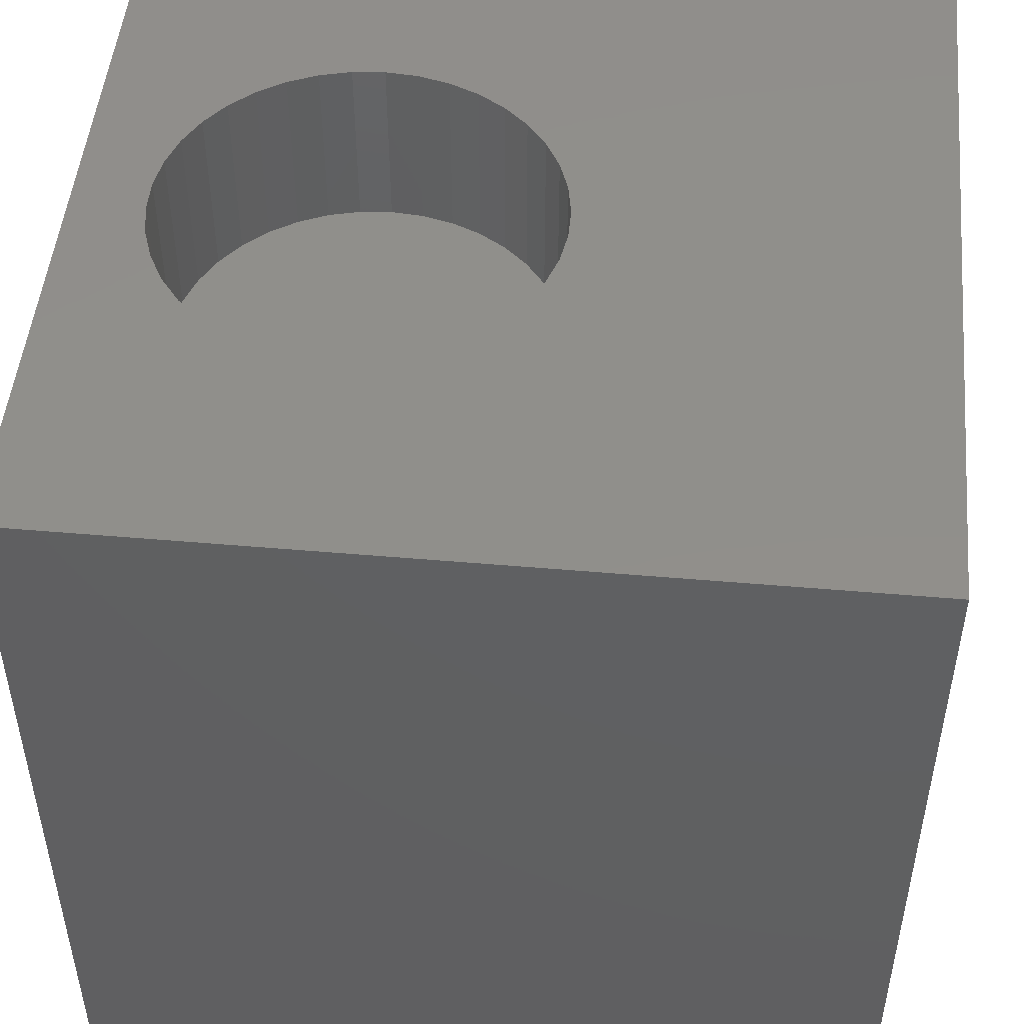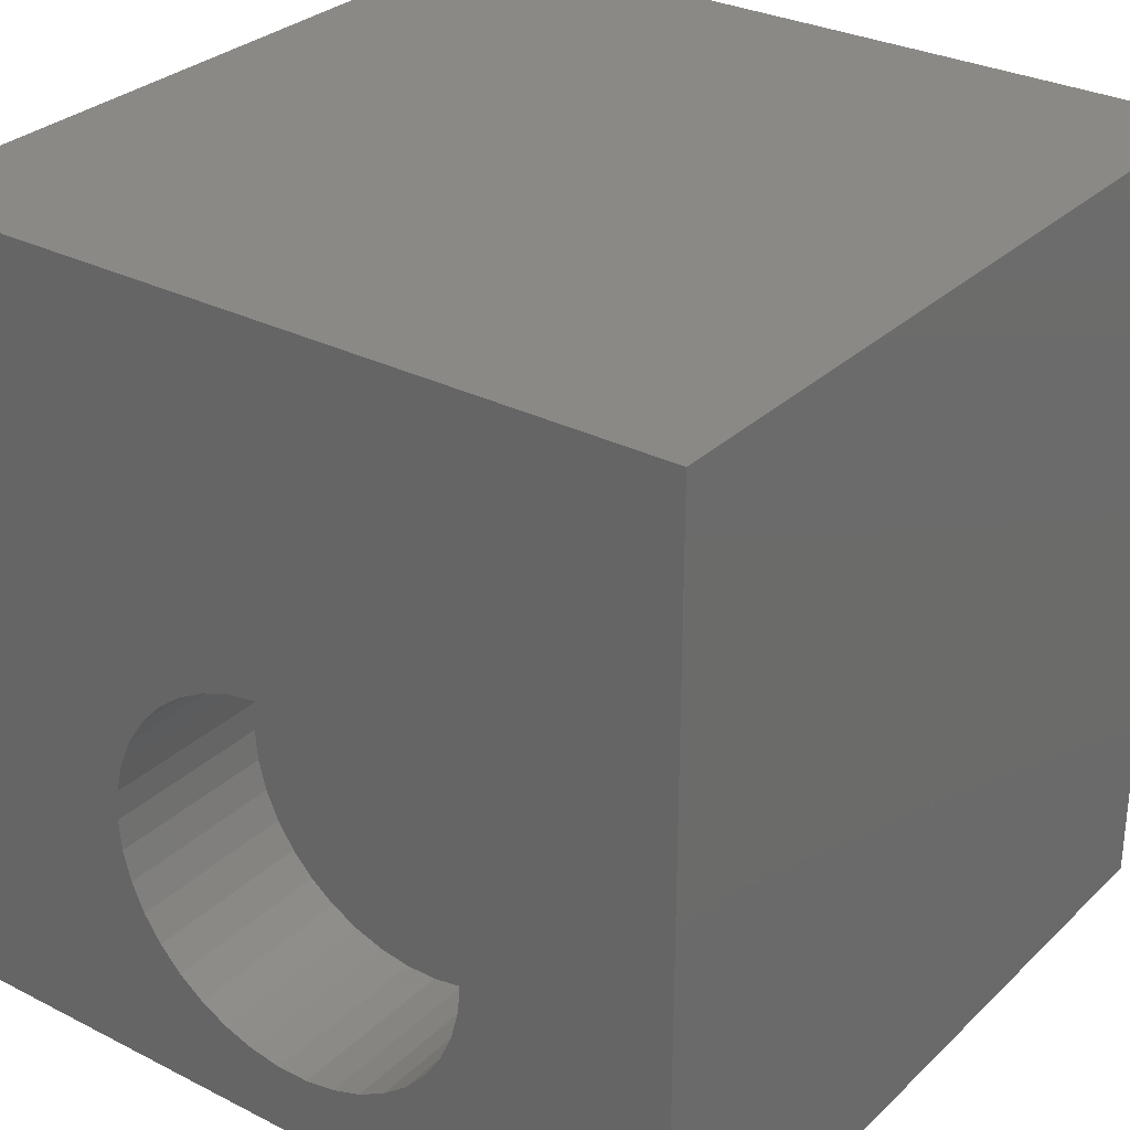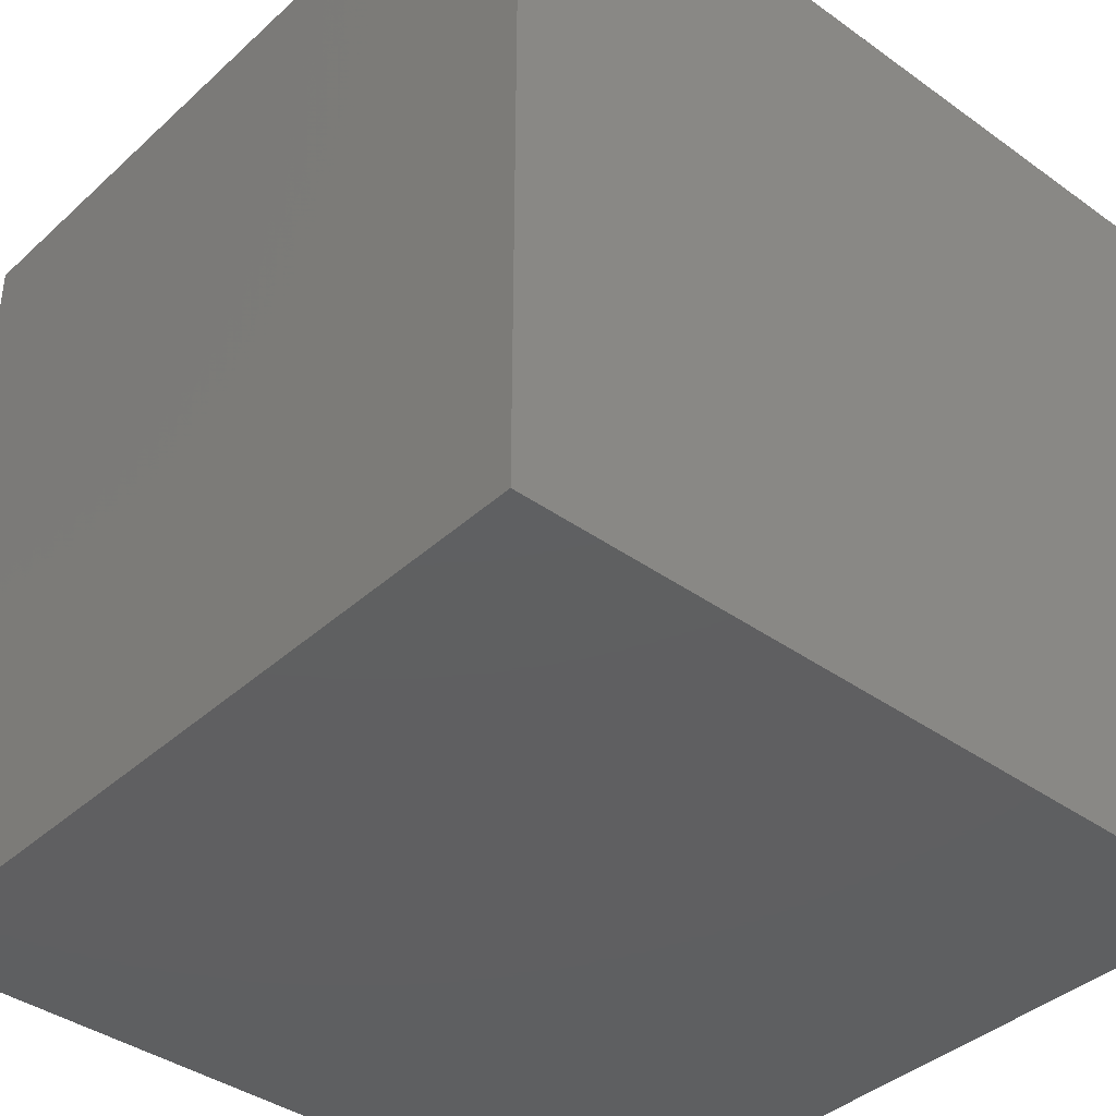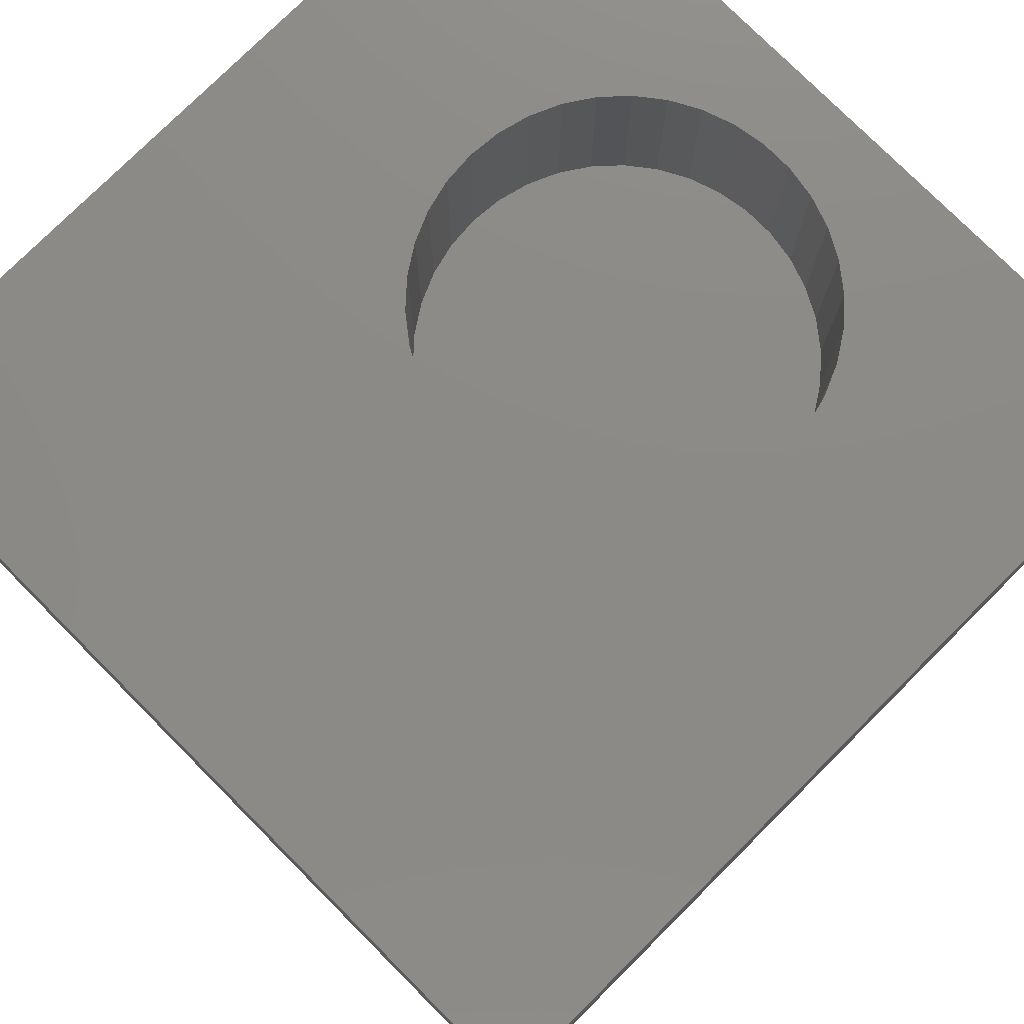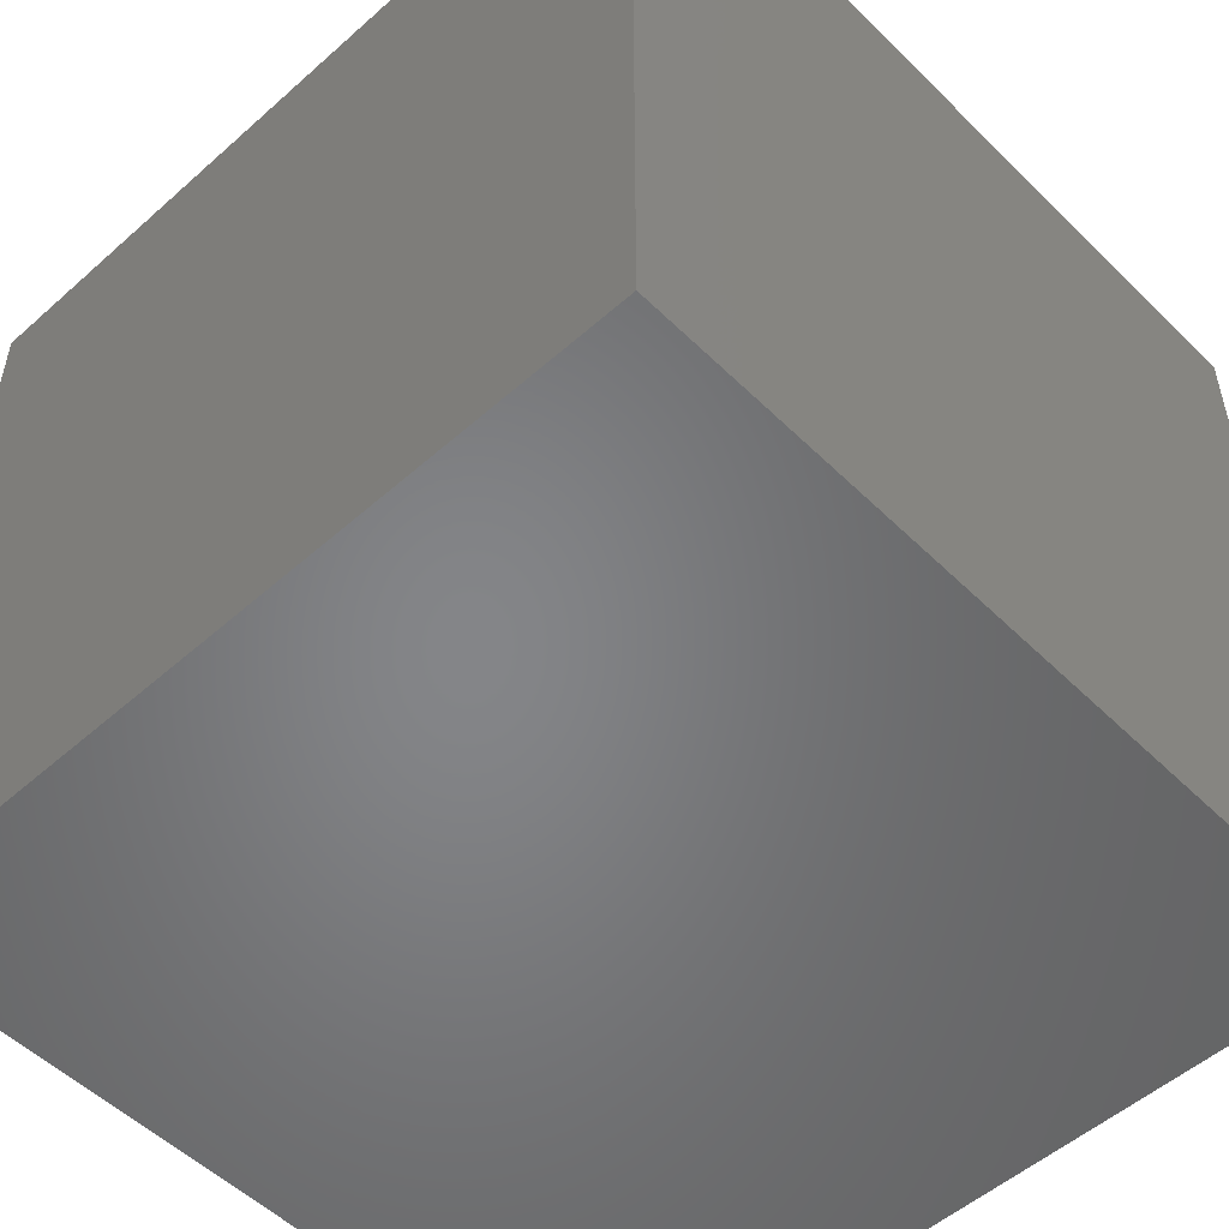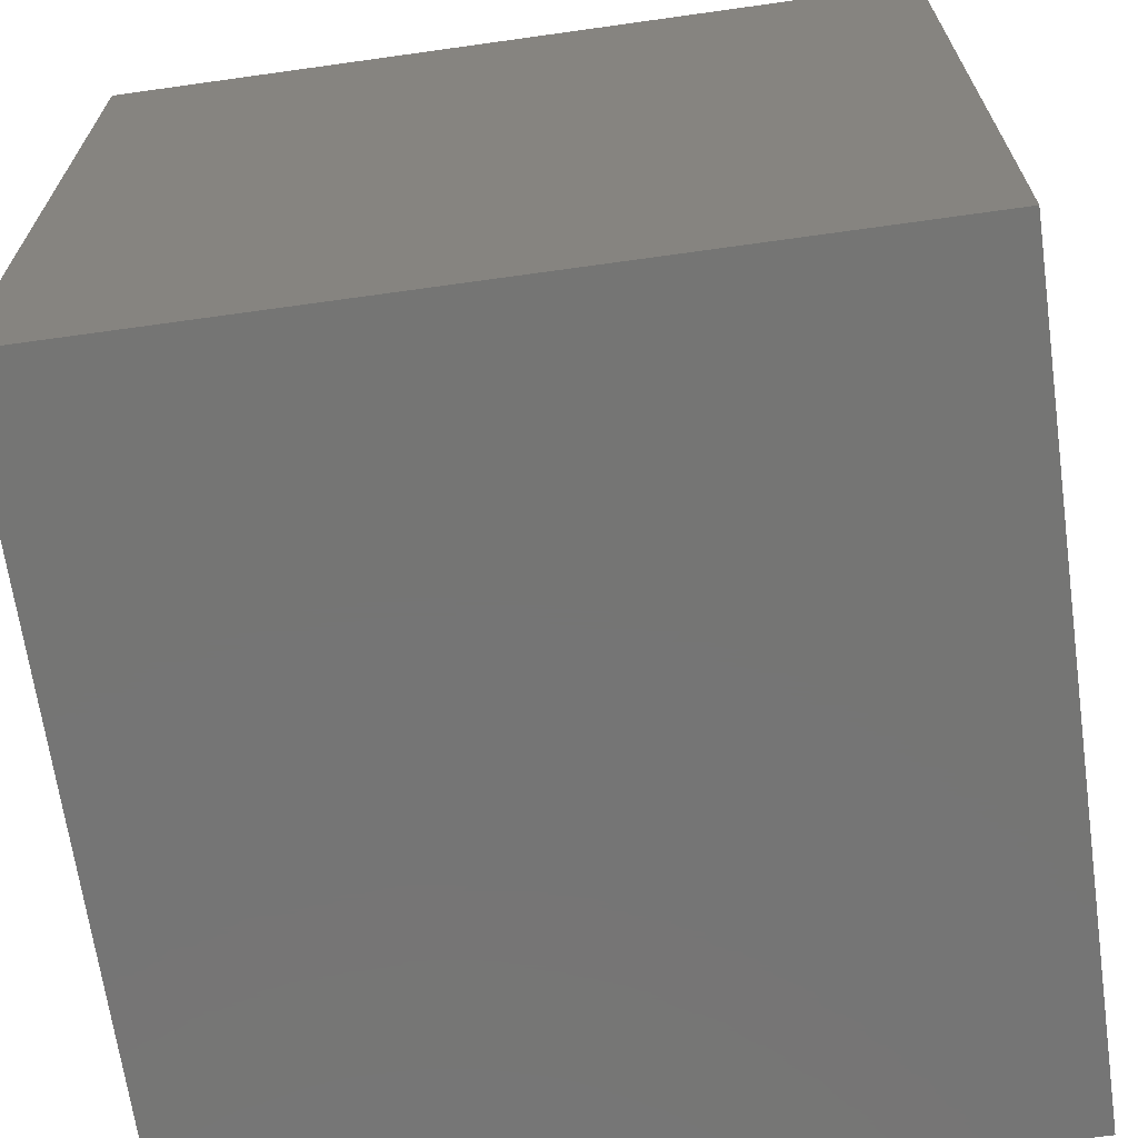
<metadata>
{"format":"stl","ext":"stl","renderer":"f3d","projection":"perspective","resolution":1024,"background":"white","views":[{"elev":49.2,"azim":95.5,"up":"+Z"},{"elev":30.0,"azim":36.6,"up":"+Y"},{"elev":-39.3,"azim":-41.7,"up":"+Z"},{"elev":77.5,"azim":-134.9,"up":"+Z"},{"elev":-52.5,"azim":-136.4,"up":"+Z"},{"elev":-67.4,"azim":-172.0,"up":"+Y"}]}
</metadata>
<code>
# stl→obj: 84 verts, 164 faces
v 0 10 10
v 0 10 0
v 0 0 10
v 0 0 0
v 3.382 1.511 10
v 3.115 1.801 10
v 2.899 2.131 10
v 2.741 2.492 10
v 7.1 4.405 10
v 7.259 4.043 10
v 10 10 10
v 7.356 3.661 10
v 10 0 10
v 7.388 3.268 10
v 7.356 2.875 10
v 7.259 2.492 10
v 7.1 2.131 10
v 6.885 1.801 10
v 6.617 1.511 10
v 6.306 1.268 10
v 5.959 1.081 10
v 4.413 0.9524 10
v 4.04 1.081 10
v 3.693 1.268 10
v 5.586 5.583 10
v 5.959 5.455 10
v 6.306 5.268 10
v 2.741 4.043 10
v 2.899 4.405 10
v 3.115 4.735 10
v 3.382 5.025 10
v 3.693 5.268 10
v 4.04 5.455 10
v 6.617 5.025 10
v 6.885 4.735 10
v 4.413 5.583 10
v 4.802 5.648 10
v 5.197 5.648 10
v 5.586 0.9524 10
v 5.197 0.8875 10
v 4.802 0.8875 10
v 2.644 2.875 10
v 2.611 3.268 10
v 2.644 3.661 10
v 10 10 0
v 10 0 0
v 7.356 2.875 7.766
v 7.388 3.268 7.766
v 7.356 3.661 7.766
v 7.259 4.043 7.766
v 7.1 4.405 7.766
v 6.885 4.735 7.766
v 6.617 5.025 7.766
v 6.306 5.268 7.766
v 5.959 5.455 7.766
v 5.586 5.583 7.766
v 5.197 5.648 7.766
v 4.802 5.648 7.766
v 4.413 5.583 7.766
v 4.04 5.455 7.766
v 3.693 5.268 7.766
v 3.382 5.025 7.766
v 3.115 4.735 7.766
v 2.899 4.405 7.766
v 2.741 4.043 7.766
v 2.644 3.661 7.766
v 2.611 3.268 7.766
v 2.644 2.875 7.766
v 2.741 2.492 7.766
v 2.899 2.131 7.766
v 3.115 1.801 7.766
v 3.382 1.511 7.766
v 3.693 1.268 7.766
v 4.04 1.081 7.766
v 4.413 0.9524 7.766
v 4.802 0.8875 7.766
v 5.197 0.8875 7.766
v 5.586 0.9524 7.766
v 5.959 1.081 7.766
v 6.306 1.268 7.766
v 6.617 1.511 7.766
v 6.885 1.801 7.766
v 7.1 2.131 7.766
v 7.259 2.492 7.766
f 1 2 3
f 3 2 4
f 5 6 3
f 3 6 7
f 3 7 8
f 9 10 11
f 11 10 12
f 11 12 13
f 13 12 14
f 13 14 15
f 15 16 13
f 13 16 17
f 13 17 18
f 18 19 13
f 13 19 20
f 13 20 21
f 22 23 3
f 3 23 24
f 3 24 5
f 25 26 11
f 11 26 27
f 28 29 1
f 1 29 30
f 30 31 1
f 1 31 32
f 1 32 33
f 27 34 11
f 11 34 35
f 11 35 9
f 33 36 1
f 1 36 37
f 1 37 11
f 11 37 38
f 11 38 25
f 21 39 13
f 13 39 40
f 13 40 3
f 3 40 41
f 3 41 22
f 8 42 3
f 3 42 43
f 3 43 1
f 1 43 44
f 1 44 28
f 45 11 46
f 46 11 13
f 2 45 4
f 4 45 46
f 11 45 1
f 1 45 2
f 46 13 4
f 4 13 3
f 47 14 48
f 48 14 12
f 48 12 49
f 49 12 10
f 49 10 50
f 50 10 9
f 50 9 51
f 51 9 35
f 51 35 52
f 52 35 34
f 52 34 53
f 53 34 27
f 53 27 54
f 54 27 26
f 54 26 55
f 55 26 25
f 55 25 56
f 56 25 38
f 56 38 57
f 57 38 37
f 57 37 58
f 58 37 36
f 58 36 59
f 59 36 33
f 59 33 60
f 60 33 32
f 60 32 61
f 61 32 31
f 61 31 62
f 62 31 30
f 62 30 63
f 63 30 29
f 63 29 64
f 64 29 28
f 64 28 65
f 65 28 44
f 65 44 66
f 66 44 43
f 66 43 67
f 67 43 42
f 67 42 68
f 68 42 8
f 68 8 69
f 69 8 7
f 69 7 70
f 70 7 6
f 70 6 71
f 71 6 5
f 71 5 72
f 72 5 24
f 72 24 73
f 73 24 23
f 73 23 74
f 74 23 22
f 74 22 75
f 75 22 41
f 75 41 76
f 76 41 40
f 76 40 77
f 77 40 39
f 77 39 78
f 78 39 21
f 78 21 79
f 79 21 20
f 79 20 80
f 80 20 19
f 80 19 81
f 81 19 18
f 81 18 82
f 82 18 17
f 82 17 83
f 83 17 16
f 83 16 84
f 84 16 15
f 84 15 47
f 47 15 14
f 47 48 67
f 69 70 84
f 48 49 67
f 67 49 50
f 67 50 51
f 47 67 84
f 84 67 68
f 84 68 69
f 51 52 67
f 67 52 53
f 67 53 66
f 62 63 53
f 71 82 70
f 70 82 83
f 70 83 84
f 56 57 55
f 55 57 54
f 54 57 53
f 53 57 58
f 53 58 59
f 71 72 82
f 82 72 73
f 82 73 74
f 74 75 82
f 82 75 76
f 82 76 77
f 59 60 53
f 53 60 61
f 53 61 62
f 63 64 53
f 53 64 65
f 53 65 66
f 77 78 82
f 82 78 79
f 82 79 81
f 81 79 80

</code>
